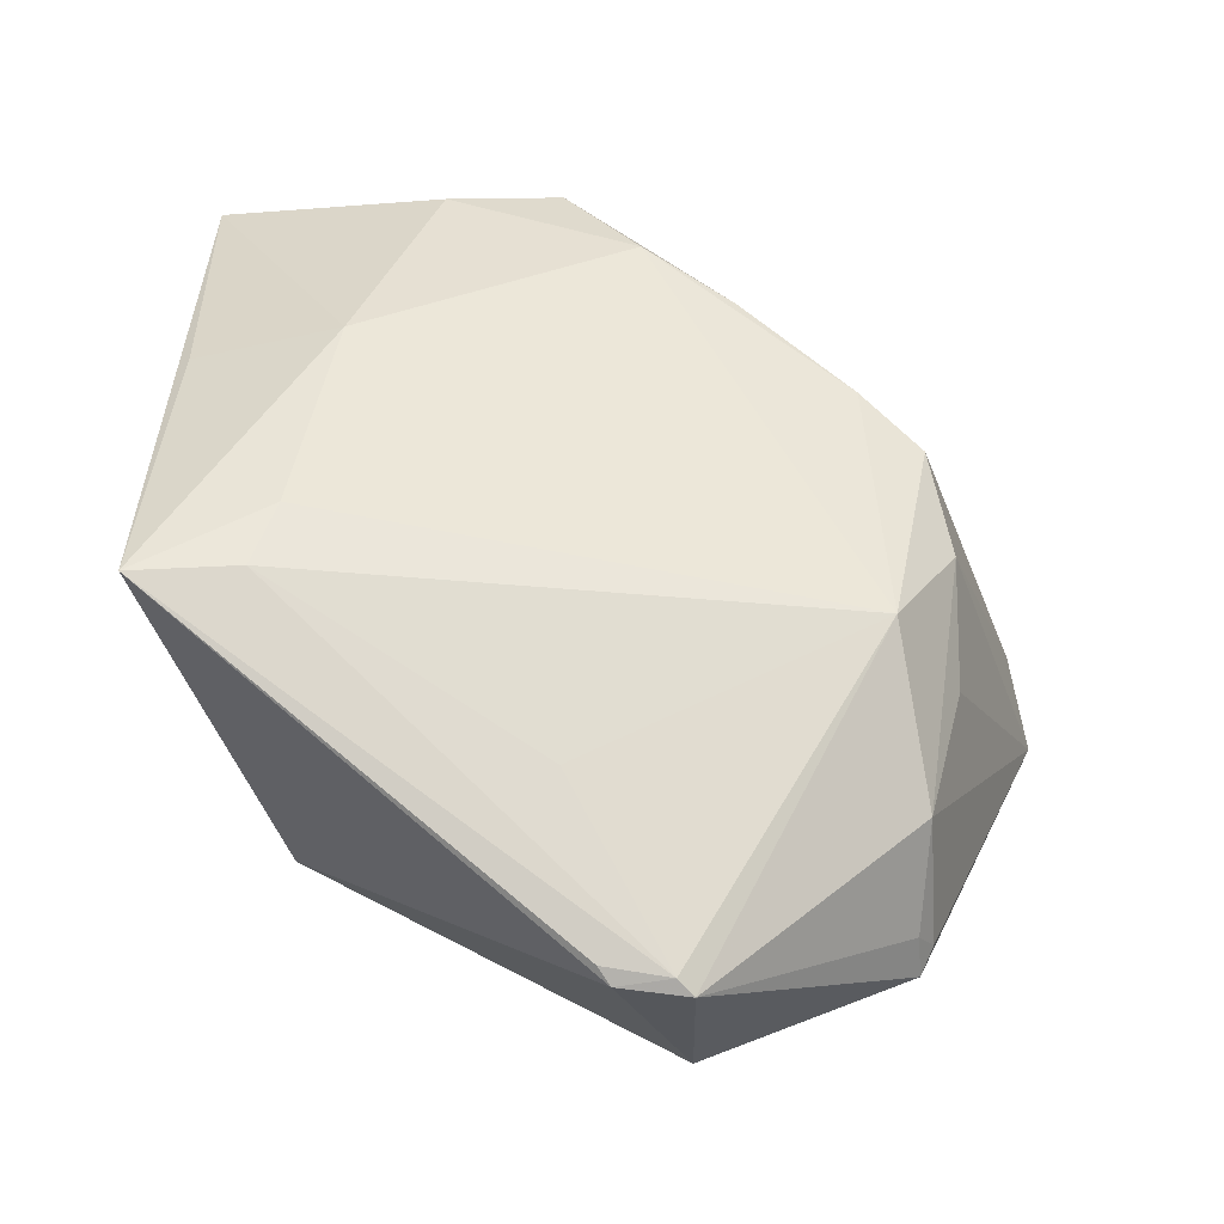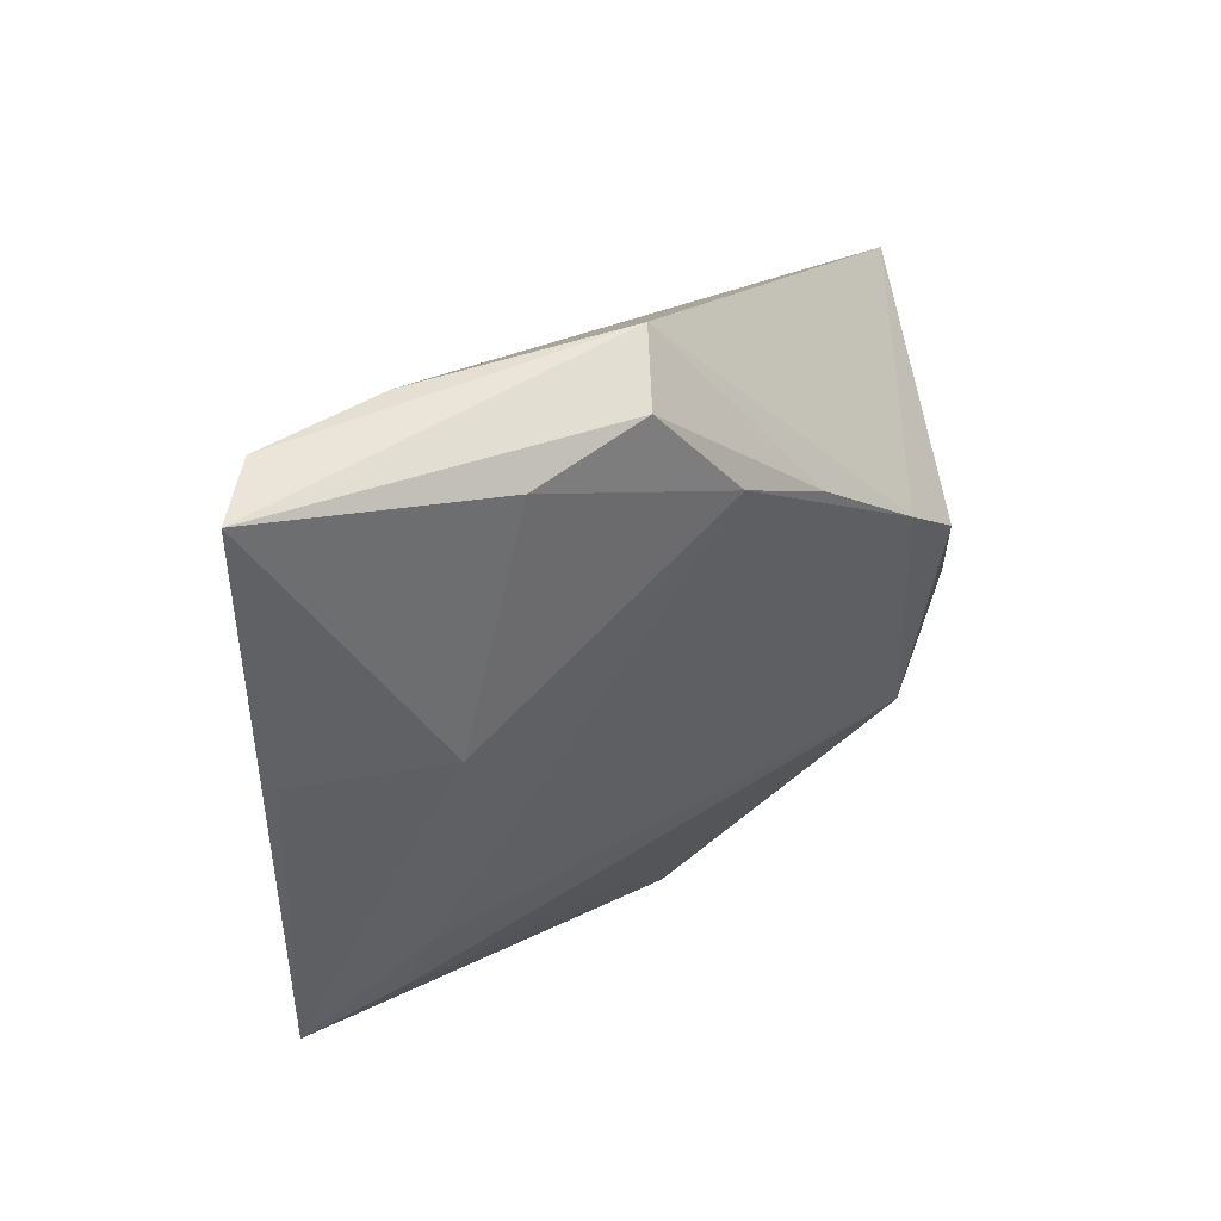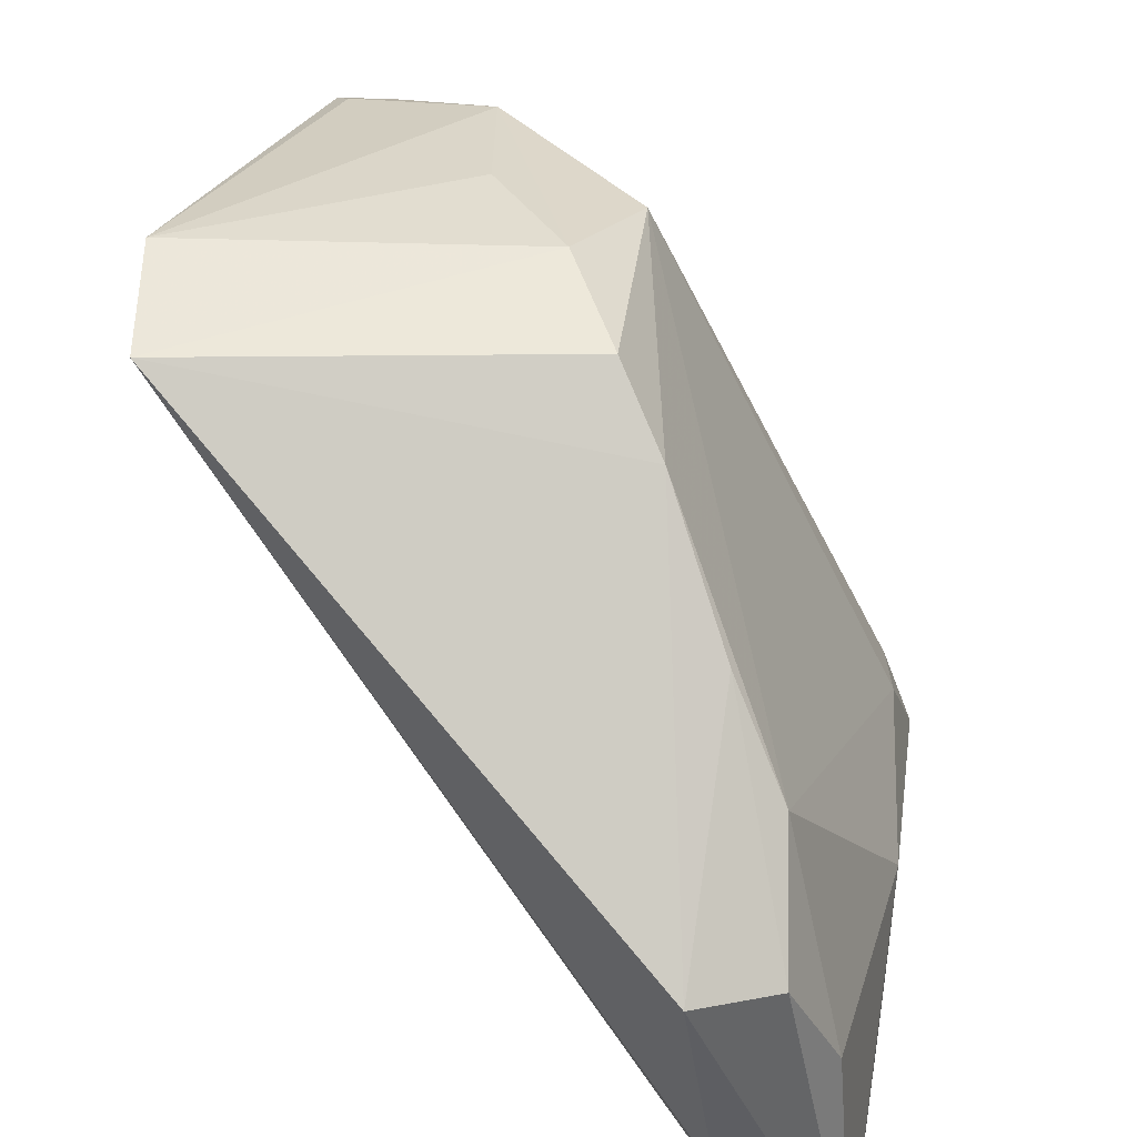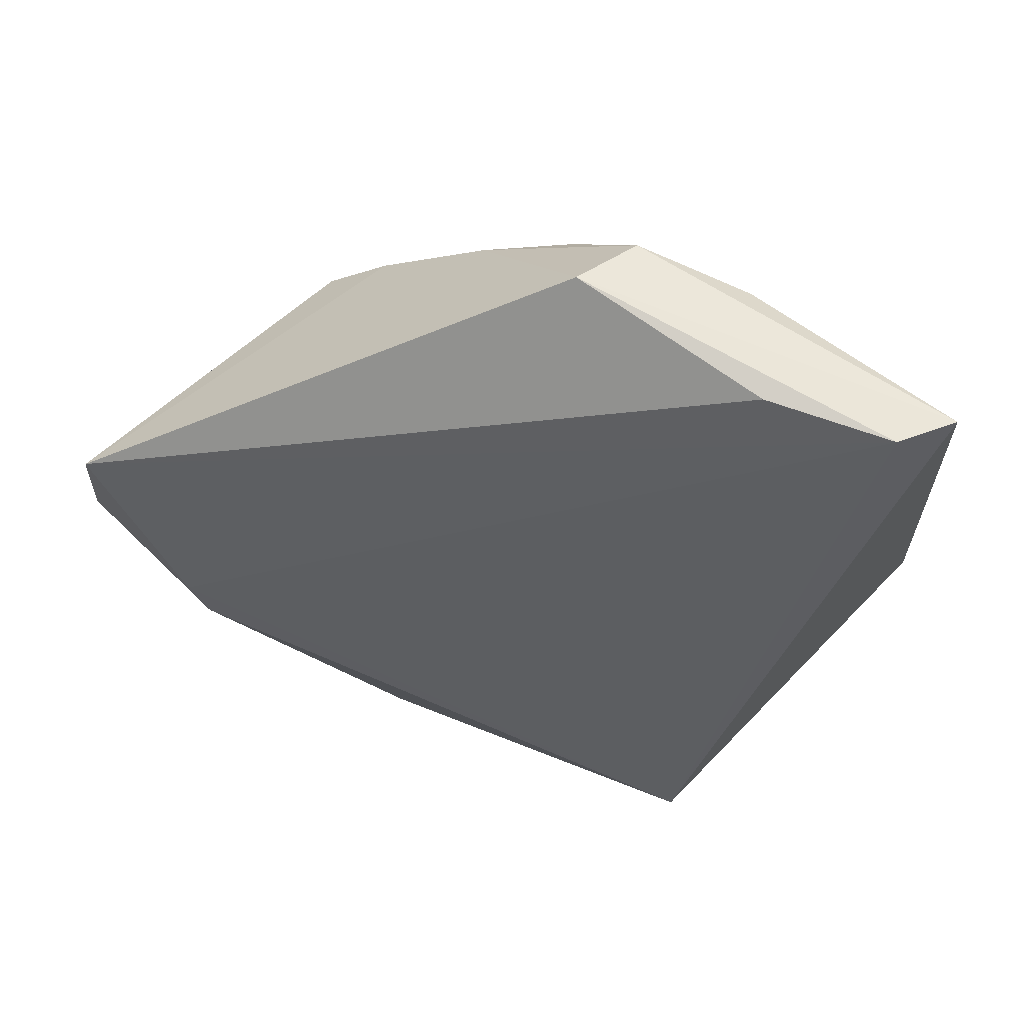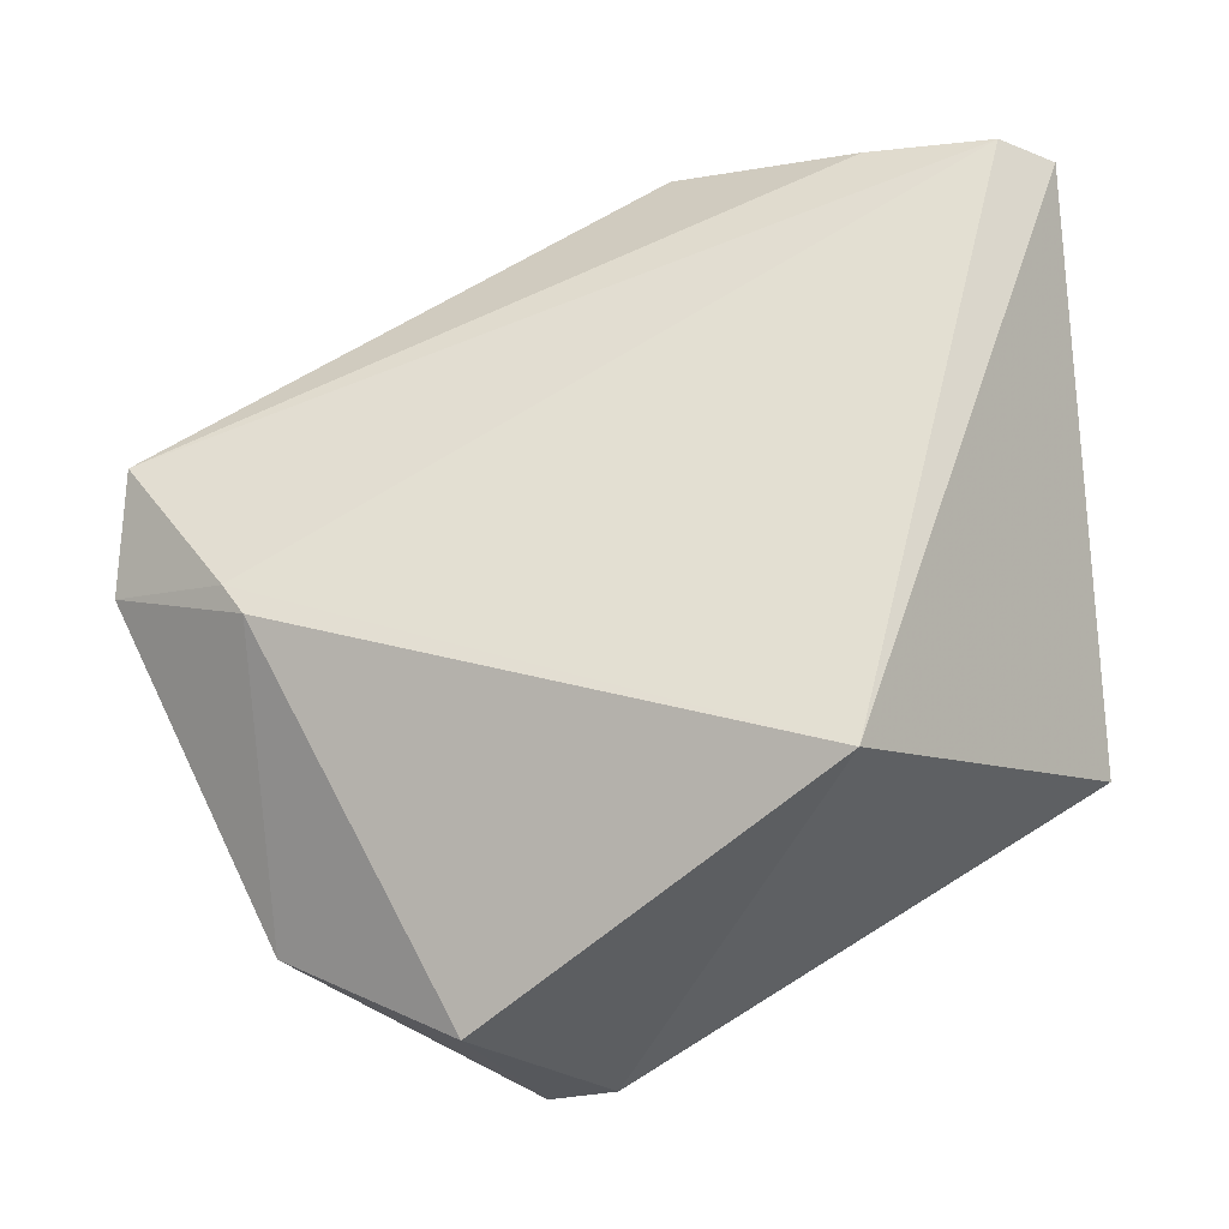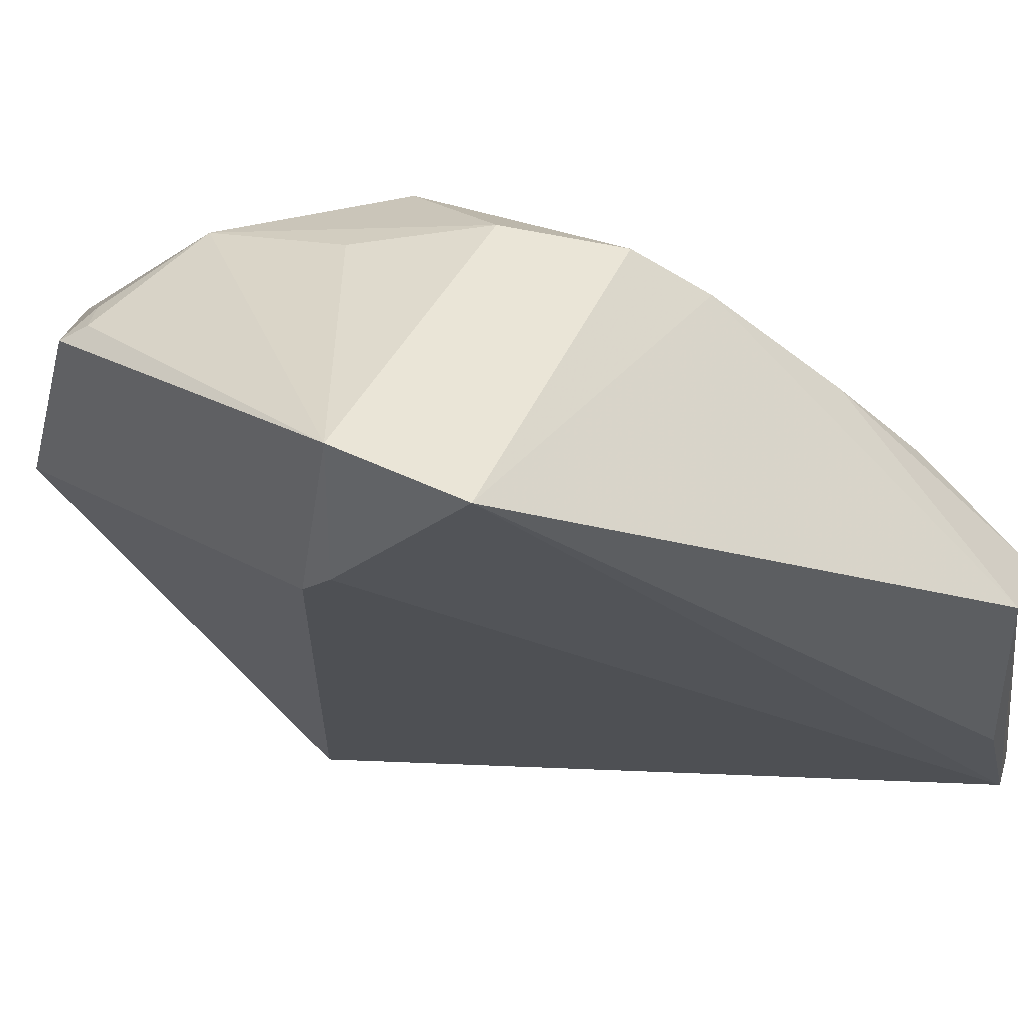
<metadata>
{"format":"obj","ext":"obj","renderer":"f3d","projection":"perspective","resolution":1024,"background":"white","views":[{"elev":-44.5,"azim":-74.5,"up":"+Y"},{"elev":48.0,"azim":-101.5,"up":"+Y"},{"elev":45.4,"azim":-177.8,"up":"+Z"},{"elev":70.8,"azim":133.1,"up":"+Y"},{"elev":-8.9,"azim":129.3,"up":"+Y"},{"elev":44.6,"azim":118.8,"up":"+Z"}]}
</metadata>
<code>
v 0.009586 0.01286 0.1024
v 0.009968 0.002574 0.103
v -0.008045 -0.01114 0.04642
v -0.03569 0.0373 0.04574
v -0.01904 0.009169 0.1004
v -0.03074 0.03841 0.04796
v 0.009909 6.306e-05 0.08864
v -0.01579 0.0004881 0.1014
v -0.02404 0.03886 0.07516
v 0.01004 0.002426 0.09085
v -0.0146 -0.03547 0.07994
v -0.02209 0.0141 0.09601
v -0.02646 0.03829 0.05778
v -0.000834 -0.03097 0.07637
v -0.0102 -0.01967 0.09683
v -0.04165 -0.0112 0.04569
v -0.03006 0.02792 0.08075
v 0.00134 -0.02495 0.0933
v -0.01641 -0.03482 0.07447
v -0.01047 -0.008394 0.09995
v -0.02053 -0.008925 0.09709
v -0.02632 0.02274 0.0876
v -0.03029 0.03653 0.07419
v 0.0002812 -0.02309 0.09467
v -0.002286 -0.02411 0.09398
v -0.01602 -0.03467 0.07899
v -0.03934 -0.004753 0.05626
v -0.01781 -0.03386 0.07384
v -0.03901 -0.01035 0.05414
v -0.03875 0.0145 0.05948
v -0.02508 -0.02169 0.07317
v -0.03405 0.0347 0.06519
v -0.03875 0.01466 0.04672
f 6 3 4
f 8 2 1
f 8 1 5
f 9 6 4
f 10 1 2
f 10 2 7
f 10 6 1
f 10 7 3
f 10 3 6
f 12 5 1
f 12 1 9
f 13 9 1
f 13 1 6
f 13 6 9
f 14 3 7
f 16 4 3
f 18 14 7
f 18 7 2
f 18 11 14
f 19 14 11
f 19 3 14
f 19 16 3
f 20 15 2
f 20 2 8
f 20 8 15
f 21 15 8
f 21 11 15
f 21 8 5
f 21 5 12
f 21 12 17
f 22 17 12
f 22 12 9
f 23 9 4
f 23 22 9
f 23 17 22
f 24 18 2
f 24 2 15
f 25 15 11
f 25 11 18
f 25 24 15
f 25 18 24
f 26 19 11
f 26 11 21
f 27 21 17
f 28 26 16
f 28 16 19
f 28 19 26
f 29 16 26
f 29 27 16
f 29 21 27
f 30 27 17
f 30 16 27
f 31 29 26
f 31 26 21
f 31 21 29
f 32 30 17
f 32 17 23
f 32 23 4
f 32 4 30
f 33 30 4
f 33 4 16
f 33 16 30

</code>
